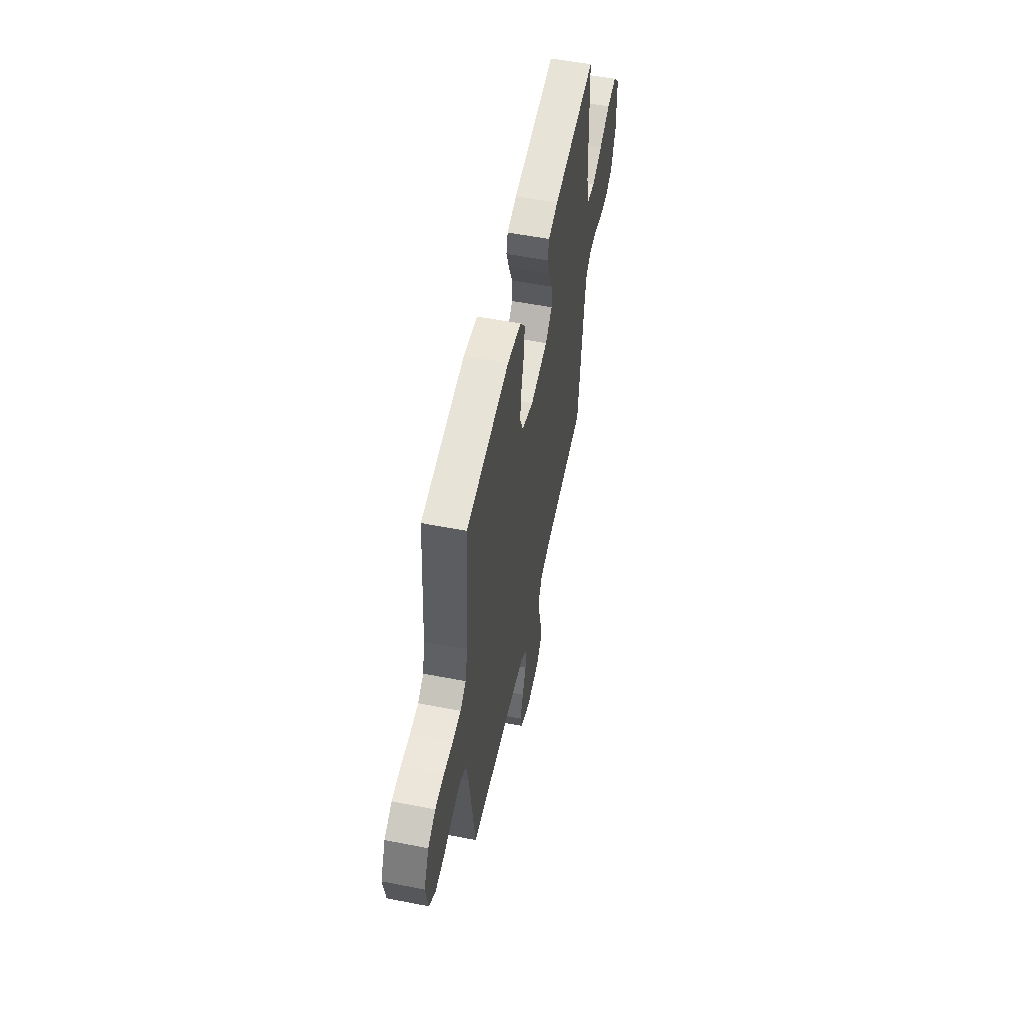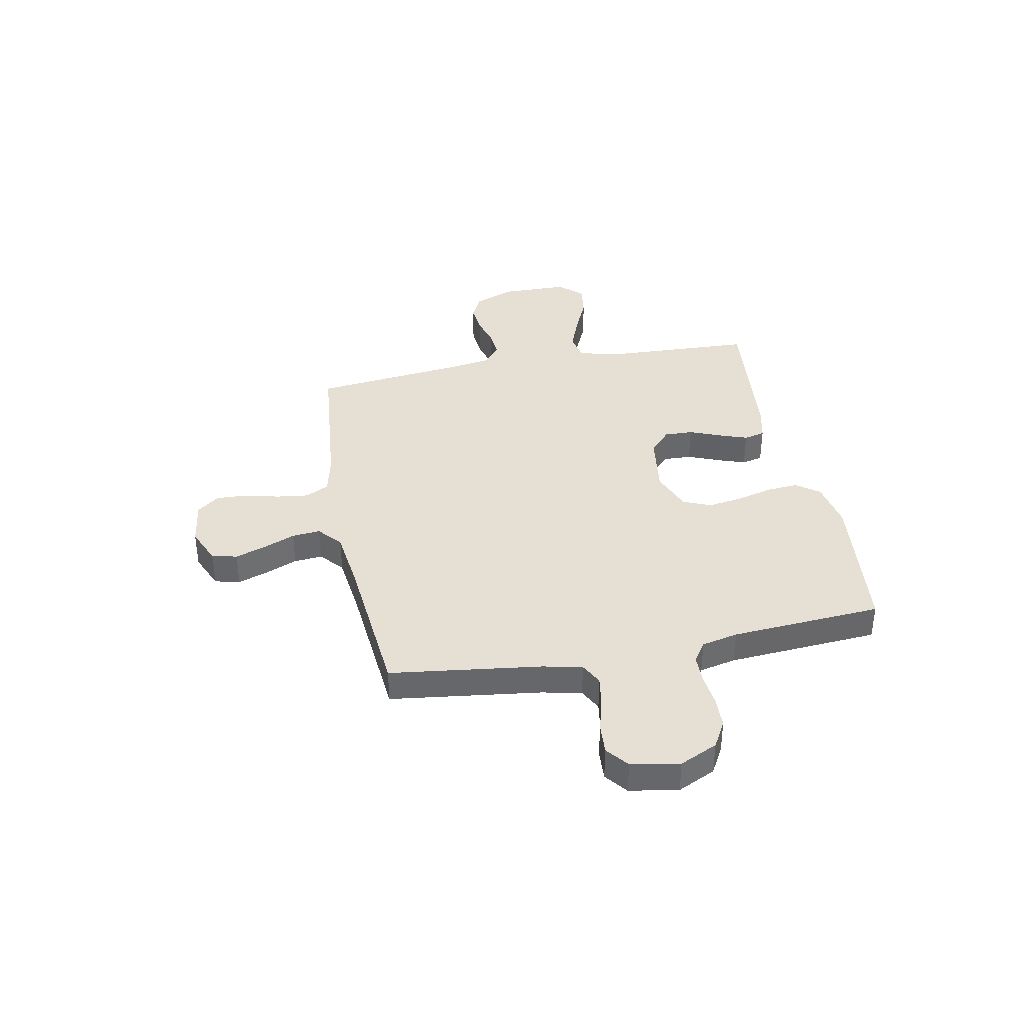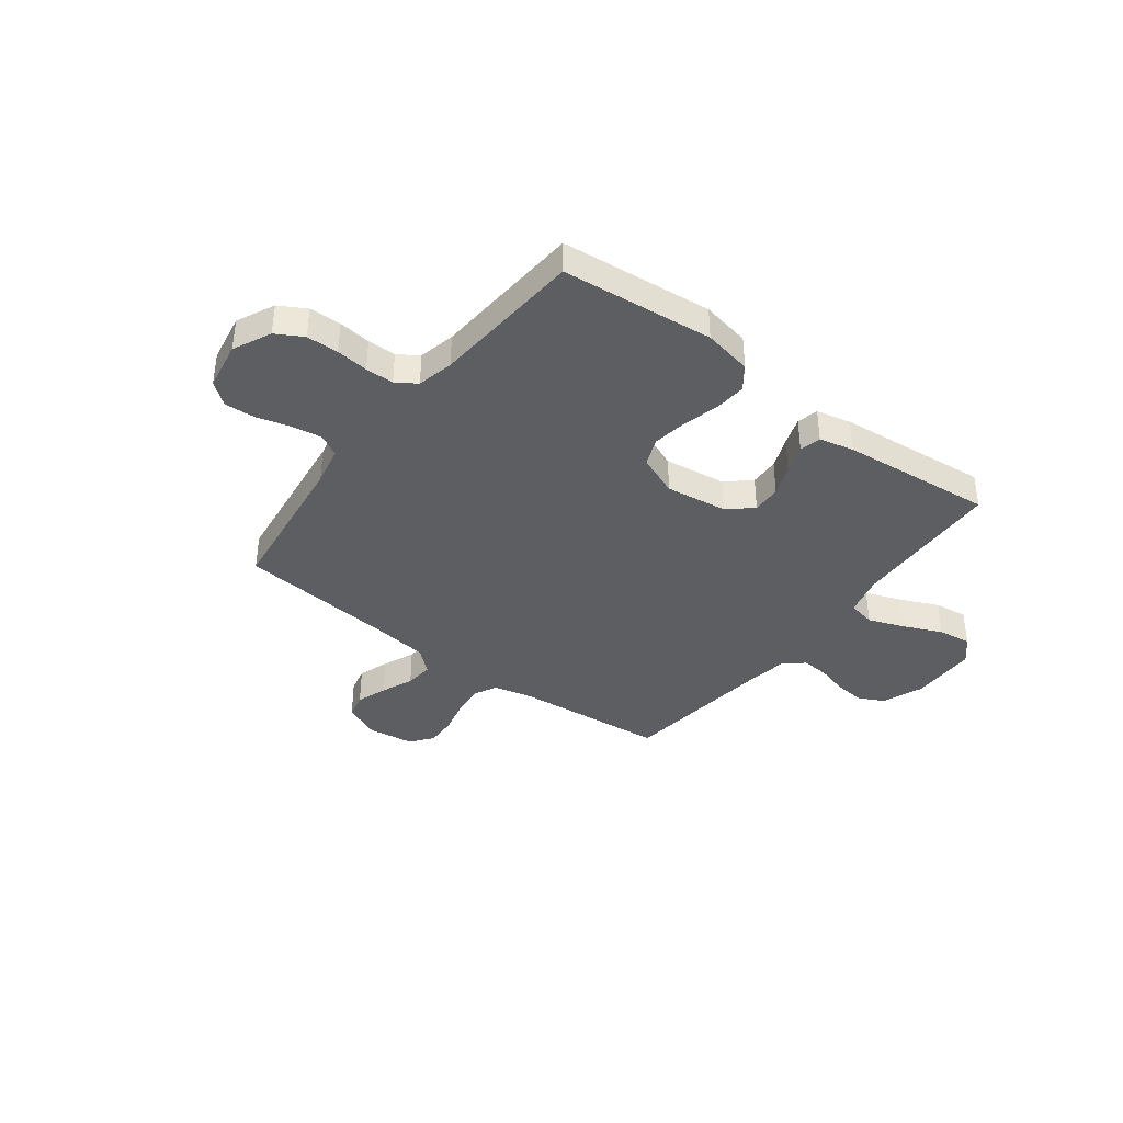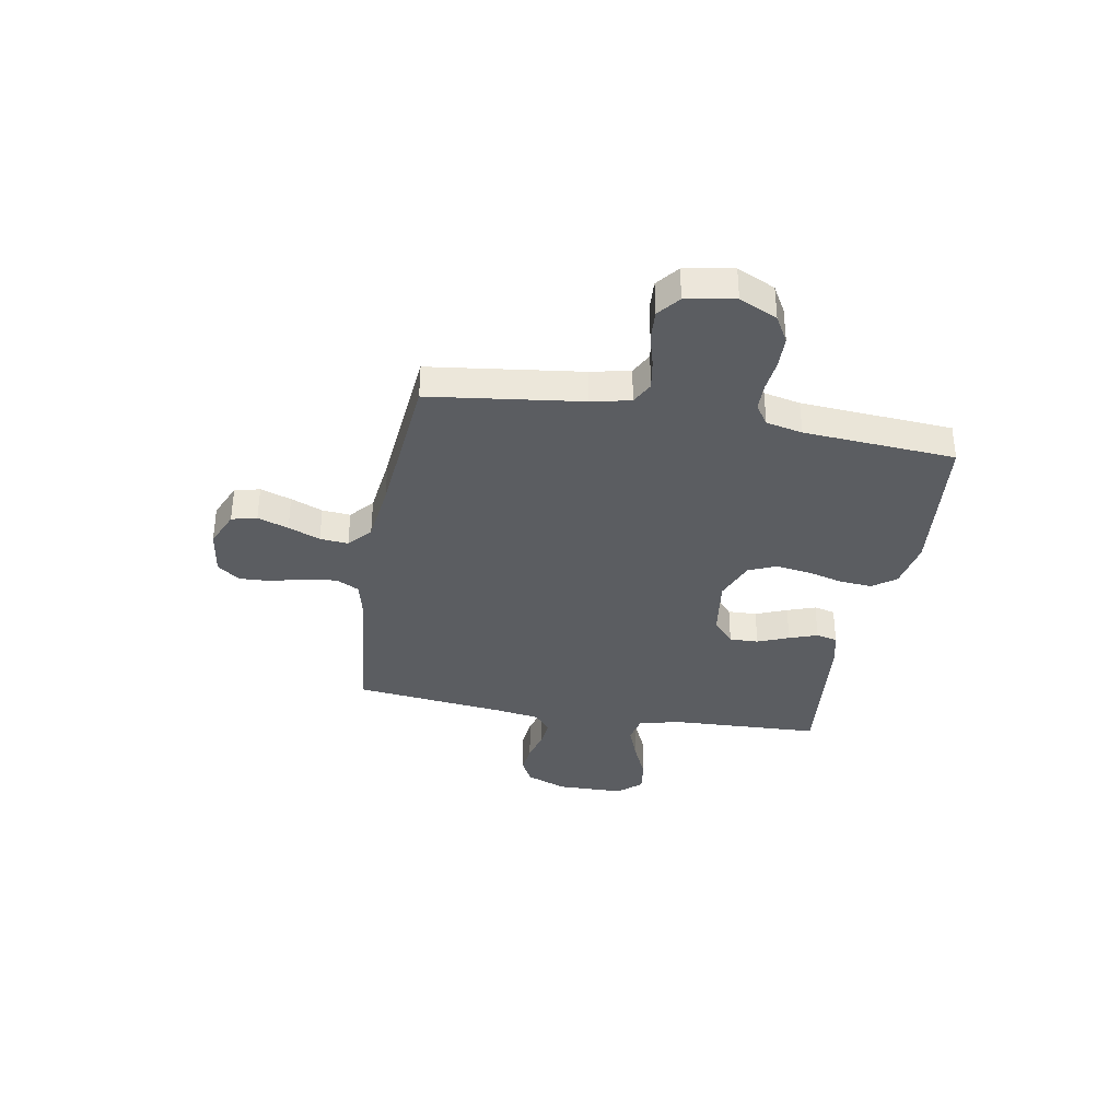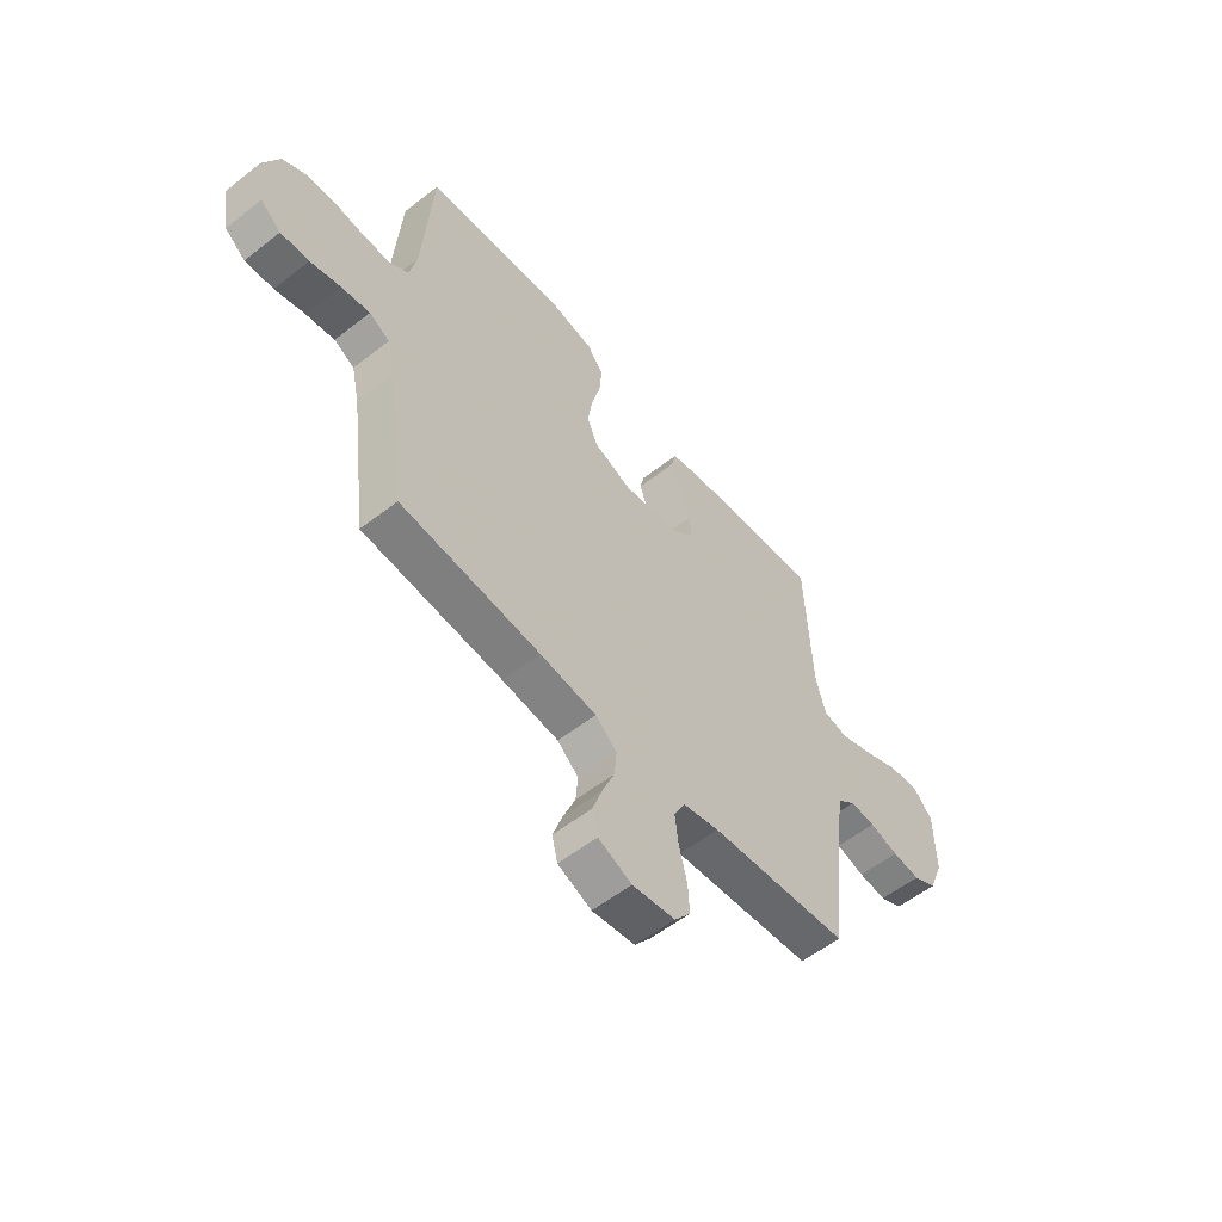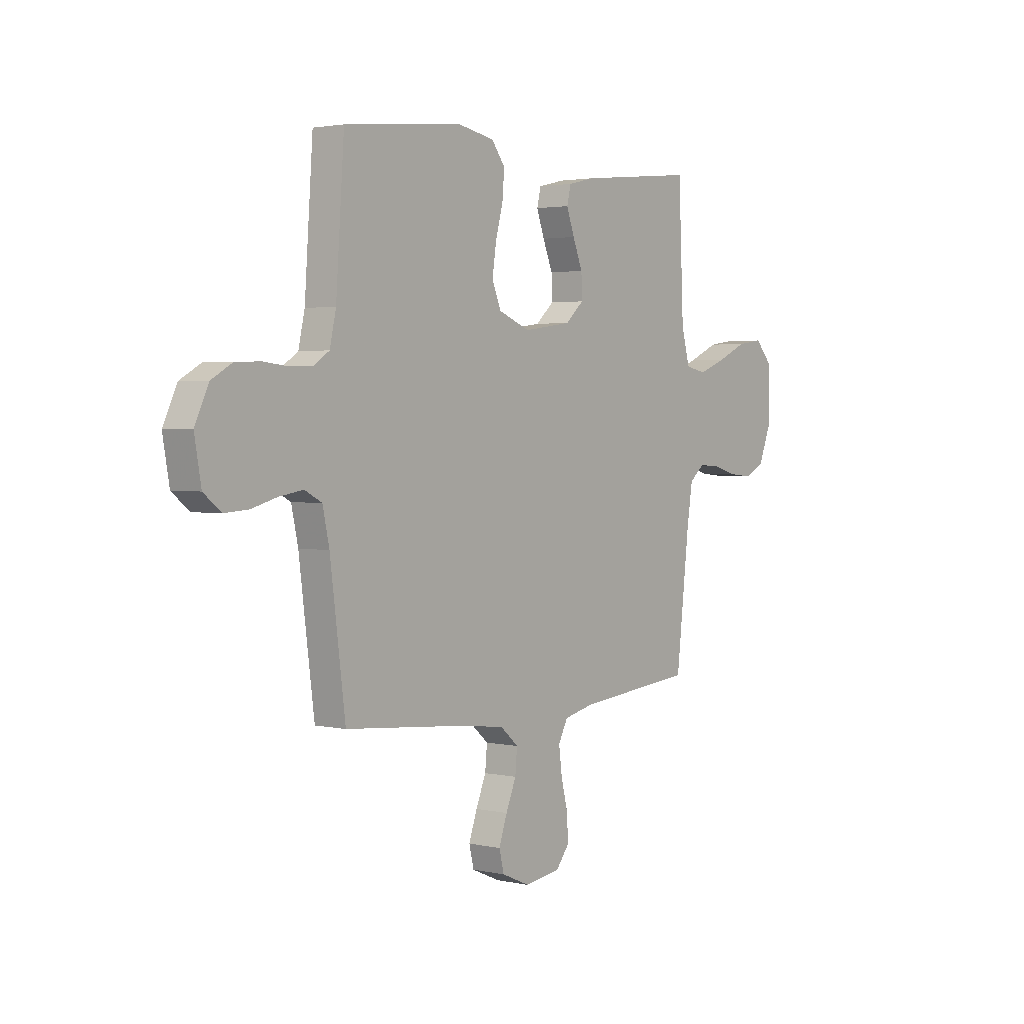
<metadata>
{"format":"obj","ext":"obj","renderer":"f3d","projection":"perspective","resolution":1024,"background":"white","views":[{"elev":54.9,"azim":-78.3,"up":"+Z"},{"elev":38.1,"azim":-101.0,"up":"+Y"},{"elev":-38.8,"azim":-37.4,"up":"+Y"},{"elev":-35.5,"azim":-100.1,"up":"+Y"},{"elev":-56.3,"azim":-50.7,"up":"+Z"},{"elev":2.4,"azim":-52.4,"up":"+Z"}]}
</metadata>
<code>
v 0.5 0.07 -0.5
v 0.2 0.07 -0.529
v 0.122 0.07 -0.547
v 0.098 0.07 -0.593
v 0.106 0.07 -0.657
v 0.123 0.07 -0.725
v 0.126 0.07 -0.786
v 0.092 0.07 -0.83
v 0 0.07 -0.843
v -0.072 0.07 -0.812
v -0.084 0.07 -0.762
v -0.063 0.07 -0.701
v -0.037 0.07 -0.638
v -0.032 0.07 -0.582
v -0.078 0.07 -0.542
v -0.2 0.07 -0.527
v -0.5 0.07 -0.5
v -0.539 0.07 -0.2
v -0.556 0.07 -0.122
v -0.6 0.07 -0.099
v -0.661 0.07 -0.109
v -0.726 0.07 -0.127
v -0.787 0.07 -0.131
v -0.831 0.07 -0.096
v -0.848 0.07 0
v -0.813 0.07 0.075
v -0.76 0.07 0.105
v -0.697 0.07 0.107
v -0.633 0.07 0.1
v -0.577 0.07 0.101
v -0.537 0.07 0.128
v -0.521 0.07 0.2
v -0.5 0.07 0.5
v -0.2 0.07 0.531
v -0.104 0.07 0.513
v -0.07 0.07 0.467
v -0.075 0.07 0.404
v -0.094 0.07 0.332
v -0.104 0.07 0.264
v -0.081 0.07 0.209
v 0 0.07 0.177
v 0.122 0.07 0.194
v 0.169 0.07 0.236
v 0.167 0.07 0.293
v 0.142 0.07 0.355
v 0.122 0.07 0.411
v 0.132 0.07 0.453
v 0.2 0.07 0.469
v 0.5 0.07 0.5
v 0.513 0.07 0.2
v 0.534 0.07 0.12
v 0.588 0.07 0.109
v 0.659 0.07 0.136
v 0.735 0.07 0.17
v 0.801 0.07 0.179
v 0.843 0.07 0.133
v 0.845 0.07 0
v 0.813 0.07 -0.081
v 0.763 0.07 -0.106
v 0.703 0.07 -0.1
v 0.641 0.07 -0.083
v 0.587 0.07 -0.079
v 0.548 0.07 -0.111
v 0.534 0.07 -0.2
v 0.5 0 -0.5
v 0.2 0 -0.529
v 0.122 0 -0.547
v 0.098 0 -0.593
v 0.106 0 -0.657
v 0.123 0 -0.725
v 0.126 0 -0.786
v 0.092 0 -0.83
v 0 0 -0.843
v -0.072 0 -0.812
v -0.084 0 -0.762
v -0.063 0 -0.701
v -0.037 0 -0.638
v -0.032 0 -0.582
v -0.078 0 -0.542
v -0.2 0 -0.527
v -0.5 0 -0.5
v -0.539 0 -0.2
v -0.556 0 -0.122
v -0.6 0 -0.099
v -0.661 0 -0.109
v -0.726 0 -0.127
v -0.787 0 -0.131
v -0.831 0 -0.096
v -0.848 0 0
v -0.813 0 0.075
v -0.76 0 0.105
v -0.697 0 0.107
v -0.633 0 0.1
v -0.577 0 0.101
v -0.537 0 0.128
v -0.521 0 0.2
v -0.5 0 0.5
v -0.2 0 0.531
v -0.104 0 0.513
v -0.07 0 0.467
v -0.075 0 0.404
v -0.094 0 0.332
v -0.104 0 0.264
v -0.081 0 0.209
v 0 0 0.177
v 0.122 0 0.194
v 0.169 0 0.236
v 0.167 0 0.293
v 0.142 0 0.355
v 0.122 0 0.411
v 0.132 0 0.453
v 0.2 0 0.469
v 0.5 0 0.5
v 0.513 0 0.2
v 0.534 0 0.12
v 0.588 0 0.109
v 0.659 0 0.136
v 0.735 0 0.17
v 0.801 0 0.179
v 0.843 0 0.133
v 0.845 0 0
v 0.813 0 -0.081
v 0.763 0 -0.106
v 0.703 0 -0.1
v 0.641 0 -0.083
v 0.587 0 -0.079
v 0.548 0 -0.111
v 0.534 0 -0.2
f 59 60 61
f 58 59 61
f 57 58 61
f 56 57 61
f 55 56 61
f 54 55 61
f 53 54 61
f 52 53 61 62
f 51 52 62 63
f 48 49 50
f 47 48 50
f 46 47 50
f 45 46 50
f 44 45 50
f 51 63 64
f 50 51 64
f 44 50 64
f 43 44 64
f 36 37 38
f 35 36 38
f 34 35 38
f 33 34 38
f 32 33 38
f 31 32 38 39
f 30 31 39 40
f 27 28 29
f 26 27 29
f 25 26 29
f 24 25 29
f 23 24 29
f 22 23 29
f 21 22 29
f 20 21 29 30
f 30 40 41
f 20 30 41
f 19 20 41
f 16 17 18
f 19 41 42
f 18 19 42
f 16 18 42
f 15 16 42
f 11 12 13
f 10 11 13
f 9 10 13
f 8 9 13
f 7 8 13
f 6 7 13
f 5 6 13
f 4 5 13 14
f 64 1 2
f 43 64 2
f 42 43 2
f 15 42 2
f 3 4 14 15
f 2 3 15
f 125 124 123
f 125 123 122
f 125 122 121
f 125 121 120
f 125 120 119
f 125 119 118
f 125 118 117
f 126 125 117 116
f 127 126 116 115
f 114 113 112
f 114 112 111
f 114 111 110
f 114 110 109
f 114 109 108
f 128 127 115
f 128 115 114
f 128 114 108
f 128 108 107
f 102 101 100
f 102 100 99
f 102 99 98
f 102 98 97
f 102 97 96
f 103 102 96 95
f 104 103 95 94
f 93 92 91
f 93 91 90
f 93 90 89
f 93 89 88
f 93 88 87
f 93 87 86
f 93 86 85
f 94 93 85 84
f 105 104 94
f 105 94 84
f 105 84 83
f 82 81 80
f 106 105 83
f 106 83 82
f 106 82 80
f 106 80 79
f 77 76 75
f 77 75 74
f 77 74 73
f 77 73 72
f 77 72 71
f 77 71 70
f 77 70 69
f 78 77 69 68
f 66 65 128
f 66 128 107
f 66 107 106
f 66 106 79
f 79 78 68 67
f 79 67 66
f 1 65 66 2
f 2 66 67 3
f 3 67 68 4
f 4 68 69 5
f 5 69 70 6
f 6 70 71 7
f 7 71 72 8
f 8 72 73 9
f 9 73 74 10
f 10 74 75 11
f 11 75 76 12
f 12 76 77 13
f 13 77 78 14
f 14 78 79 15
f 15 79 80 16
f 16 80 81 17
f 17 81 82 18
f 18 82 83 19
f 19 83 84 20
f 20 84 85 21
f 21 85 86 22
f 22 86 87 23
f 23 87 88 24
f 24 88 89 25
f 25 89 90 26
f 26 90 91 27
f 27 91 92 28
f 28 92 93 29
f 29 93 94 30
f 30 94 95 31
f 31 95 96 32
f 32 96 97 33
f 33 97 98 34
f 34 98 99 35
f 35 99 100 36
f 36 100 101 37
f 37 101 102 38
f 38 102 103 39
f 39 103 104 40
f 40 104 105 41
f 41 105 106 42
f 42 106 107 43
f 43 107 108 44
f 44 108 109 45
f 45 109 110 46
f 46 110 111 47
f 47 111 112 48
f 48 112 113 49
f 49 113 114 50
f 50 114 115 51
f 51 115 116 52
f 52 116 117 53
f 53 117 118 54
f 54 118 119 55
f 55 119 120 56
f 56 120 121 57
f 57 121 122 58
f 58 122 123 59
f 59 123 124 60
f 60 124 125 61
f 61 125 126 62
f 62 126 127 63
f 63 127 128 64
f 64 128 65 1

</code>
